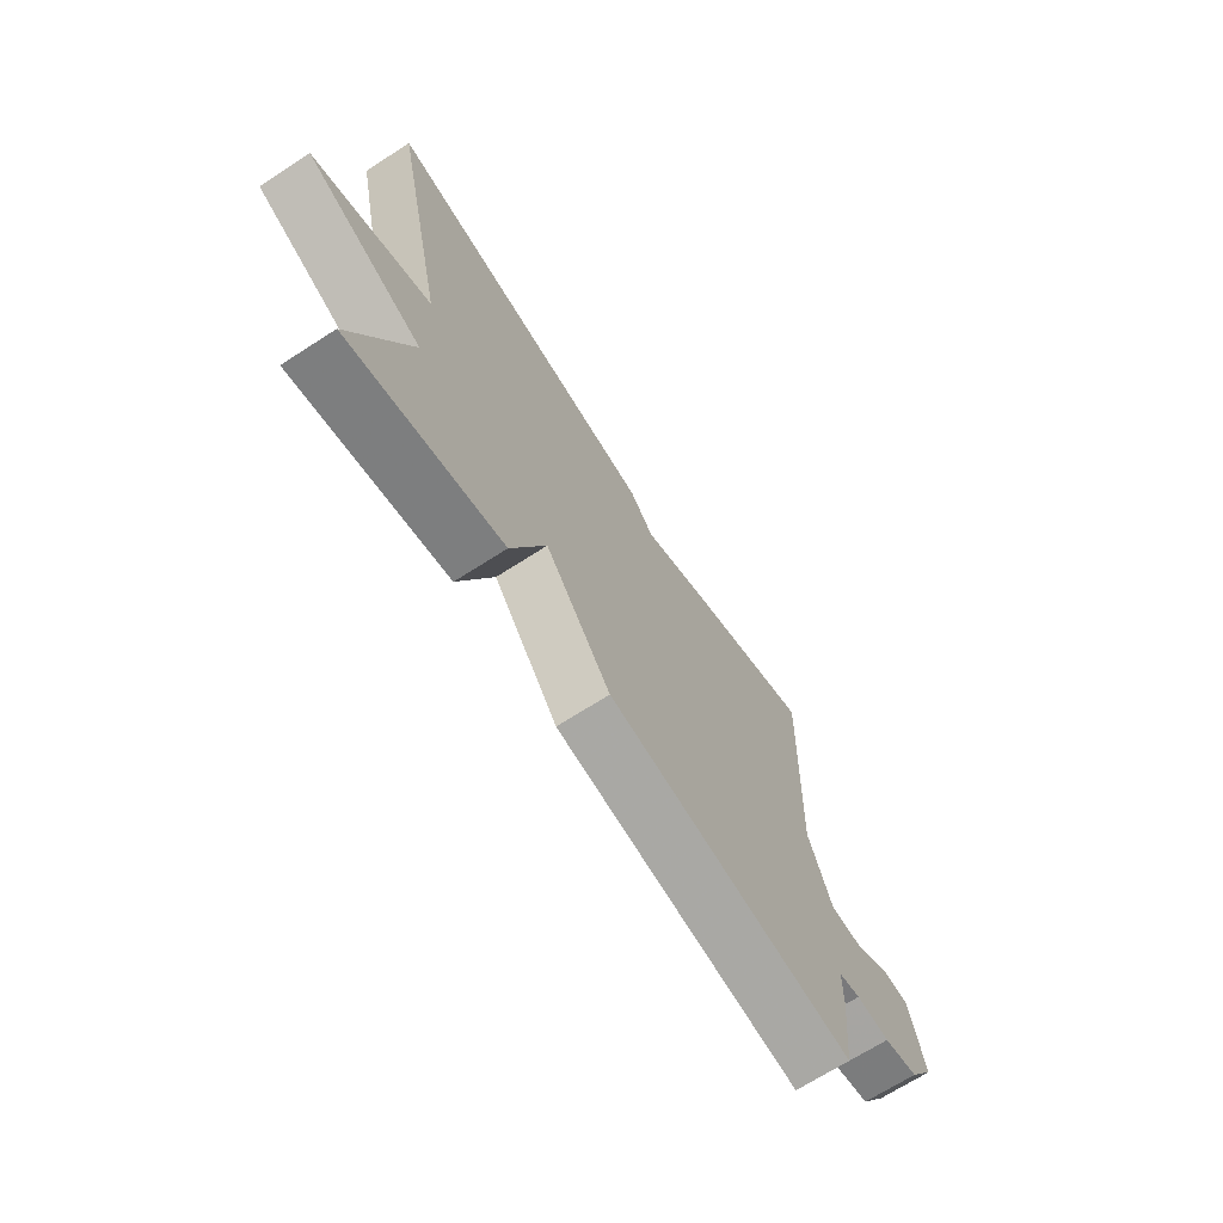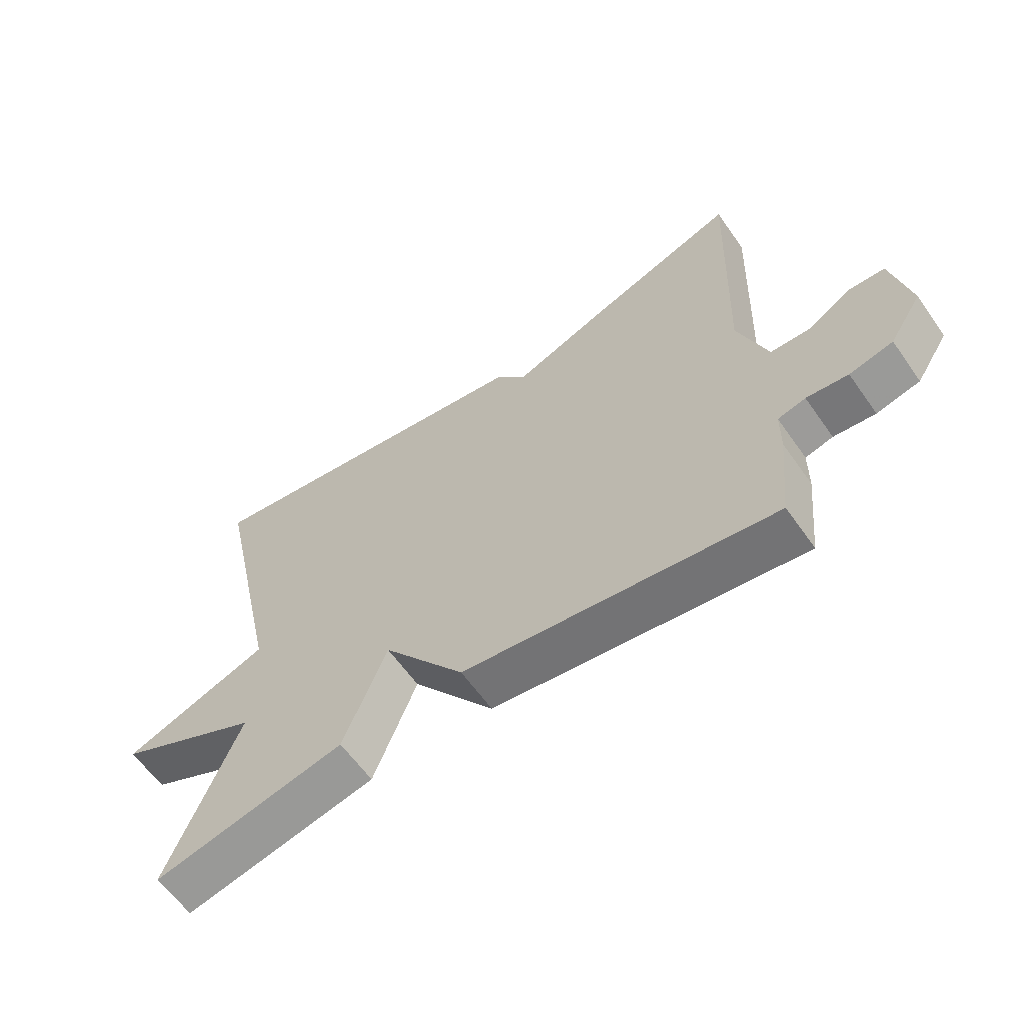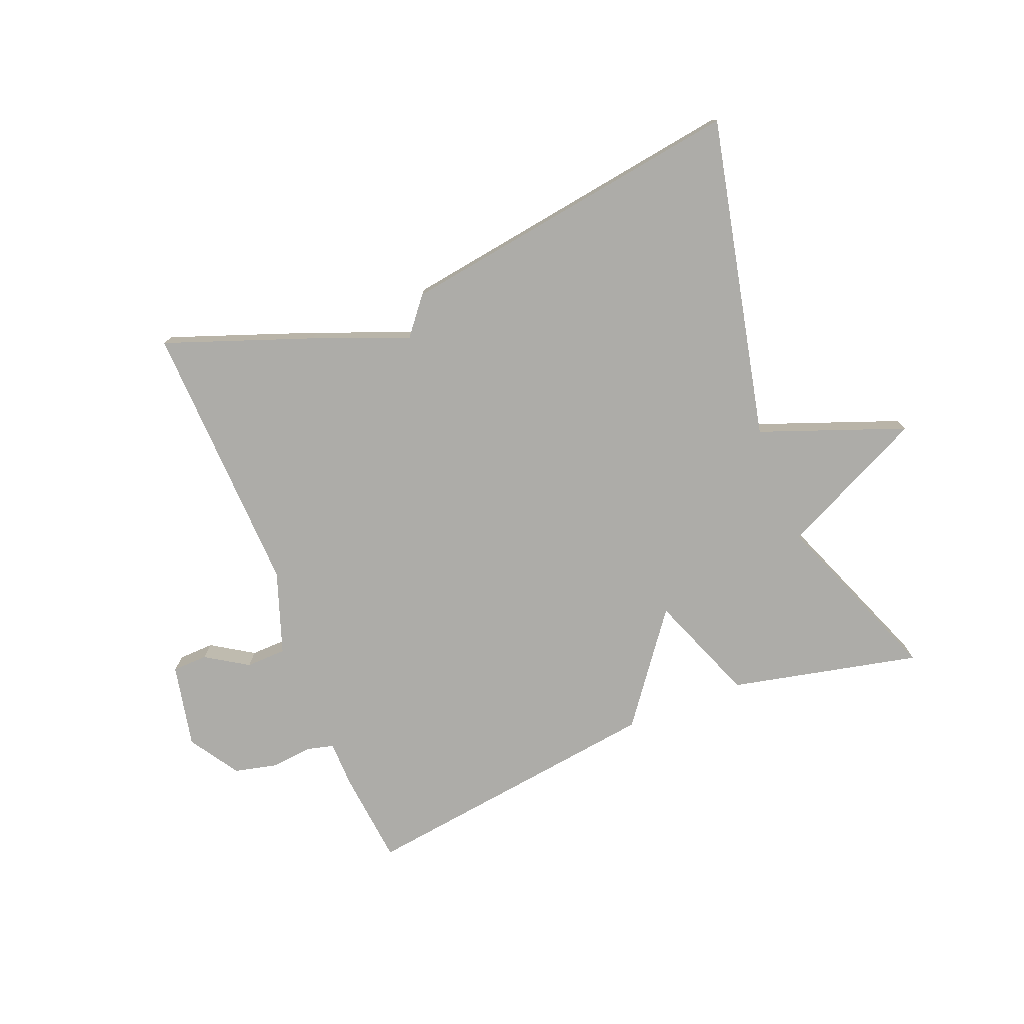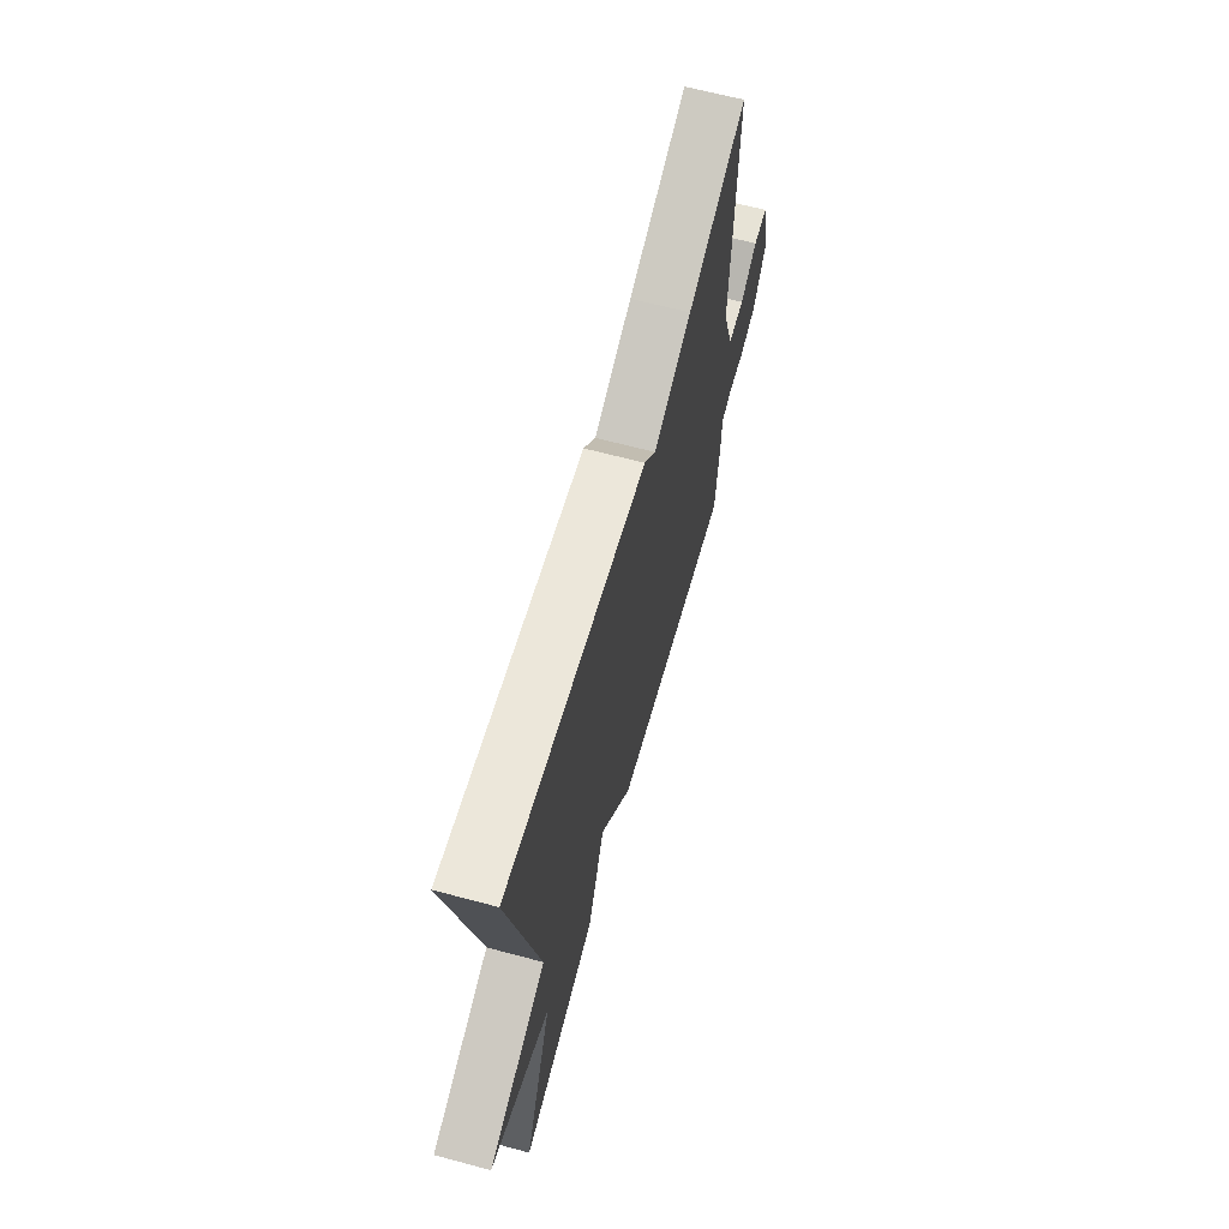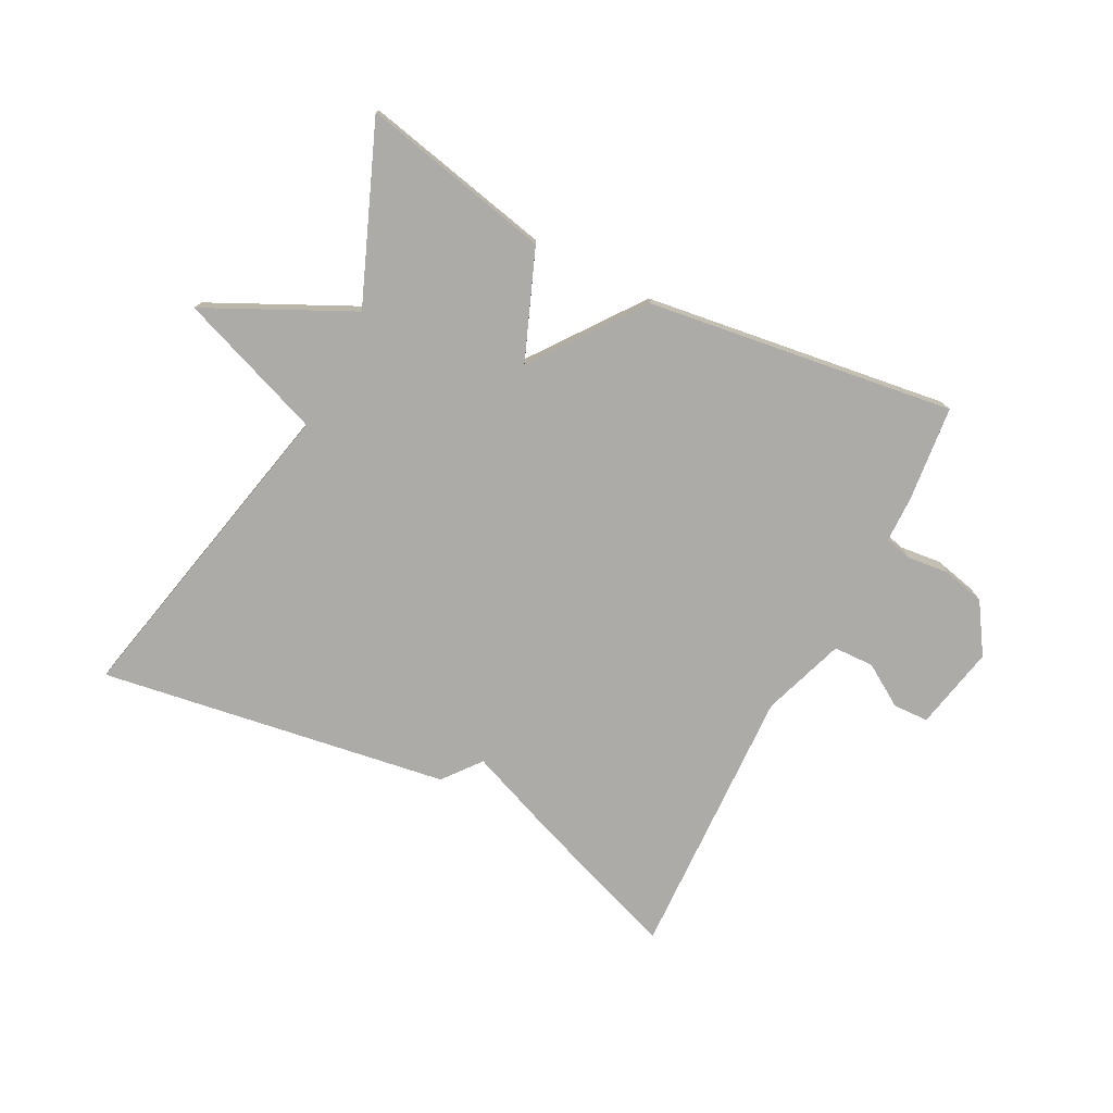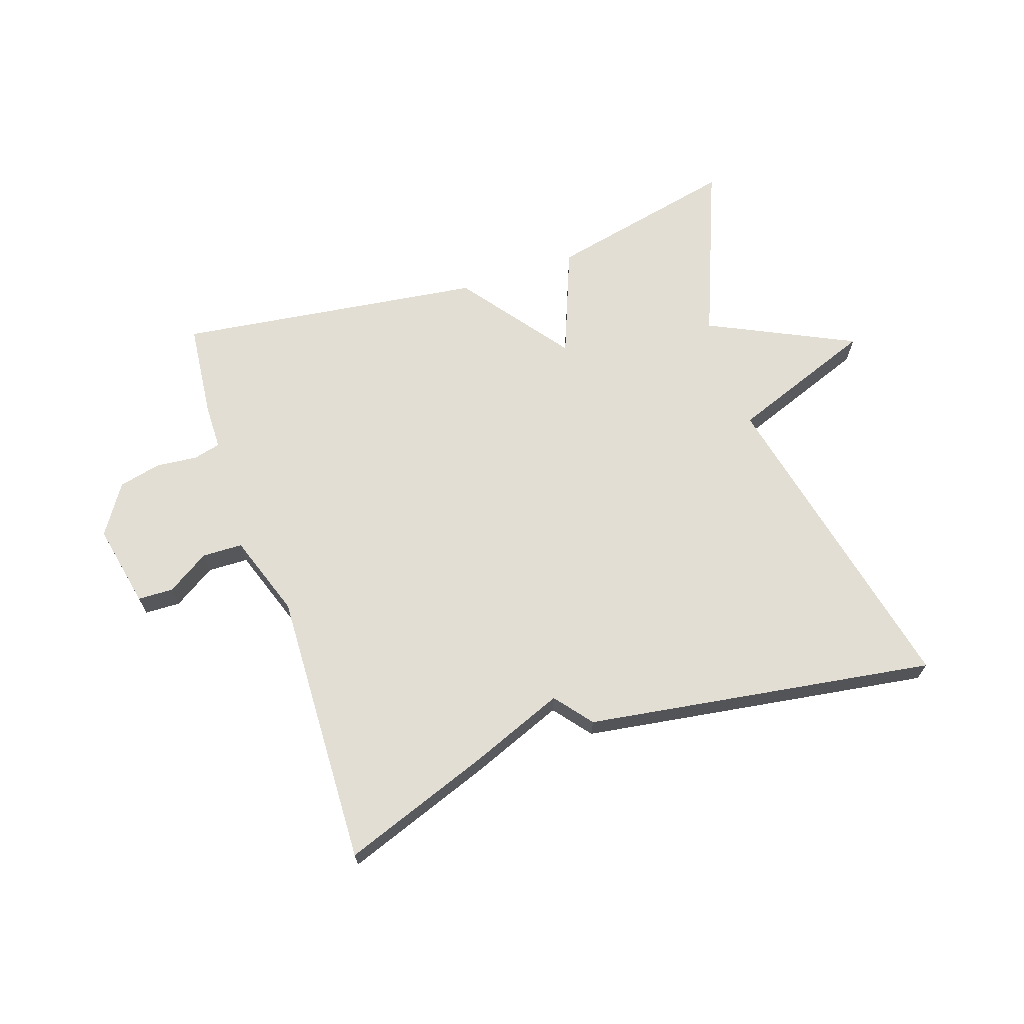
<metadata>
{"format":"obj","ext":"obj","renderer":"f3d","projection":"perspective","resolution":1024,"background":"white","views":[{"elev":-69.3,"azim":122.8,"up":"+Z"},{"elev":-61.3,"azim":-144.9,"up":"+Z"},{"elev":-76.6,"azim":21.7,"up":"+Y"},{"elev":64.8,"azim":105.1,"up":"+Z"},{"elev":-76.3,"azim":152.9,"up":"+Y"},{"elev":67.3,"azim":-18.7,"up":"+Y"}]}
</metadata>
<code>
v 0.5 0.07 0.5
v 0.387 0.07 -0.018
v 0.621 0.07 -0.105
v 0.387 0.07 -0.218
v 0.5 0.07 -0.5
v 0.194 0.07 -0.433
v 0.125 0.07 -0.258
v -0.006 0.07 -0.433
v -0.5 0.07 -0.5
v -0.516 0.07 -0.346
v -0.517 0.07 -0.273
v -0.561 0.07 -0.262
v -0.627 0.07 -0.269
v -0.696 0.07 -0.253
v -0.748 0.07 -0.173
v -0.72 0.07 -0.038
v -0.663 0.07 -0.036
v -0.595 0.07 -0.079
v -0.53 0.07 -0.077
v -0.484 0.07 0.056
v -0.5 0.07 0.5
v -0.262 0.07 0.414
v -0.11 0.07 0.354
v -0.062 0.07 0.414
v 0.5 0 0.5
v 0.387 0 -0.018
v 0.621 0 -0.105
v 0.387 0 -0.218
v 0.5 0 -0.5
v 0.194 0 -0.433
v 0.125 0 -0.258
v -0.006 0 -0.433
v -0.5 0 -0.5
v -0.516 0 -0.346
v -0.517 0 -0.273
v -0.561 0 -0.262
v -0.627 0 -0.269
v -0.696 0 -0.253
v -0.748 0 -0.173
v -0.72 0 -0.038
v -0.663 0 -0.036
v -0.595 0 -0.079
v -0.53 0 -0.077
v -0.484 0 0.056
v -0.5 0 0.5
v -0.262 0 0.414
v -0.11 0 0.354
v -0.062 0 0.414
f 23 24 1 2
f 22 23 2
f 21 22 2
f 20 21 2
f 2 3 4
f 20 2 4
f 19 20 4
f 18 19 4
f 16 17 18
f 15 16 18
f 14 15 18
f 13 14 18
f 12 13 18
f 11 12 18 4
f 9 10 11
f 8 9 11
f 7 8 11
f 7 11 4
f 4 5 6 7
f 26 25 48 47
f 26 47 46
f 26 46 45
f 26 45 44
f 28 27 26
f 28 26 44
f 28 44 43
f 28 43 42
f 42 41 40
f 42 40 39
f 42 39 38
f 42 38 37
f 42 37 36
f 28 42 36 35
f 35 34 33
f 35 33 32
f 35 32 31
f 28 35 31
f 31 30 29 28
f 1 25 26 2
f 2 26 27 3
f 3 27 28 4
f 4 28 29 5
f 5 29 30 6
f 6 30 31 7
f 7 31 32 8
f 8 32 33 9
f 9 33 34 10
f 10 34 35 11
f 11 35 36 12
f 12 36 37 13
f 13 37 38 14
f 14 38 39 15
f 15 39 40 16
f 16 40 41 17
f 17 41 42 18
f 18 42 43 19
f 19 43 44 20
f 20 44 45 21
f 21 45 46 22
f 22 46 47 23
f 23 47 48 24
f 24 48 25 1

</code>
